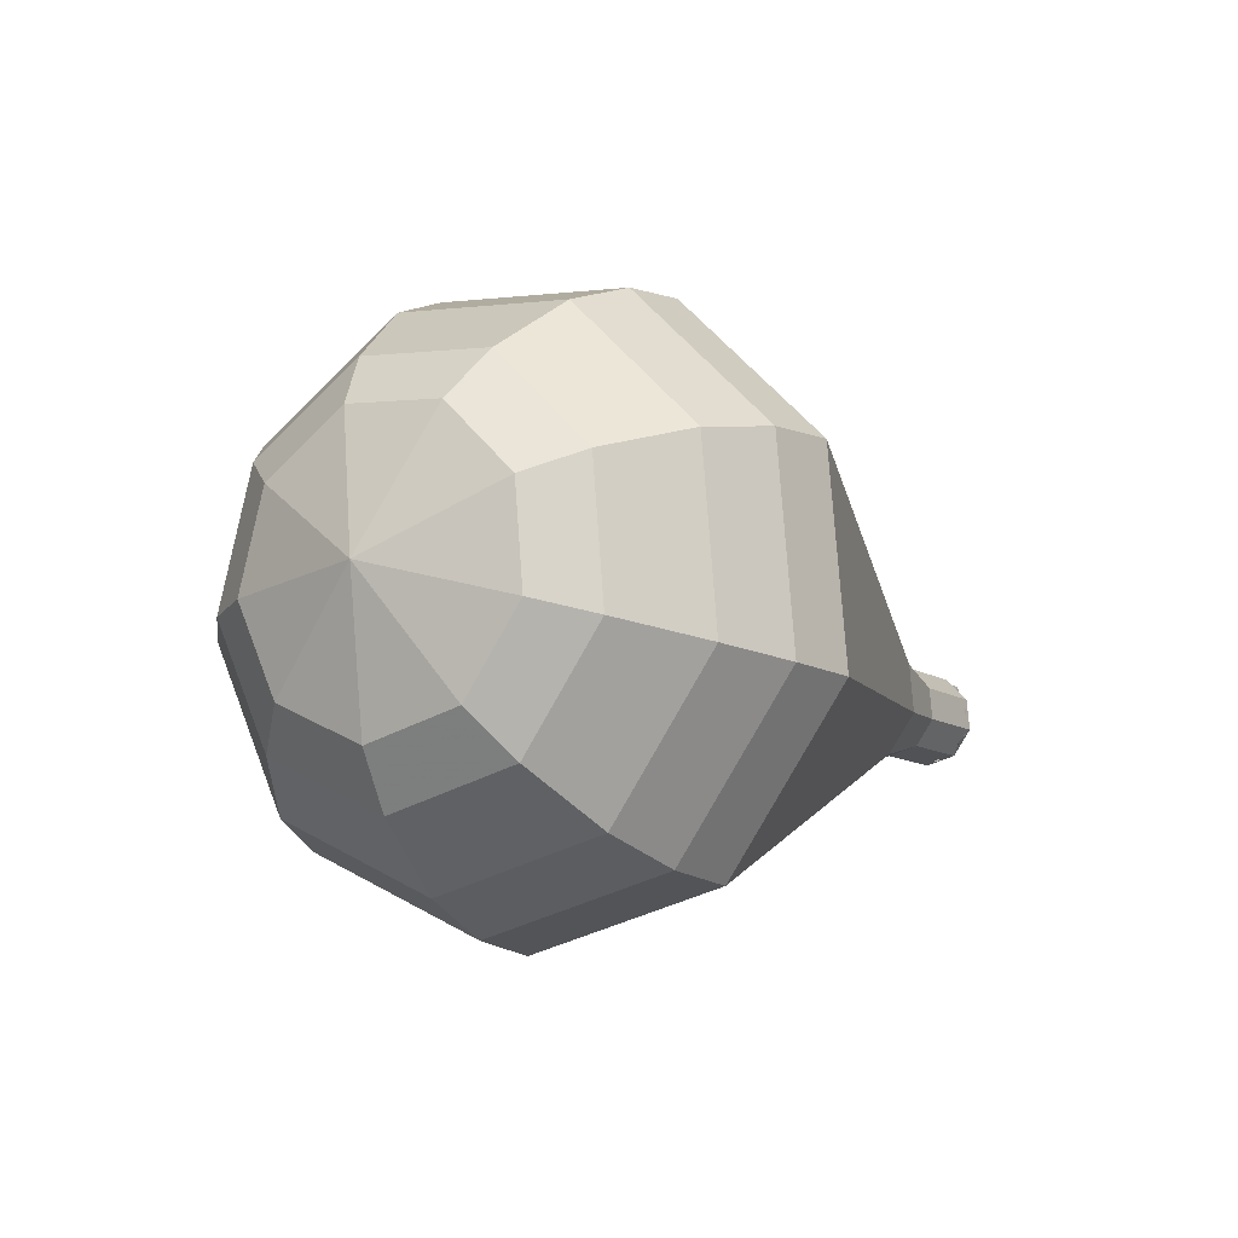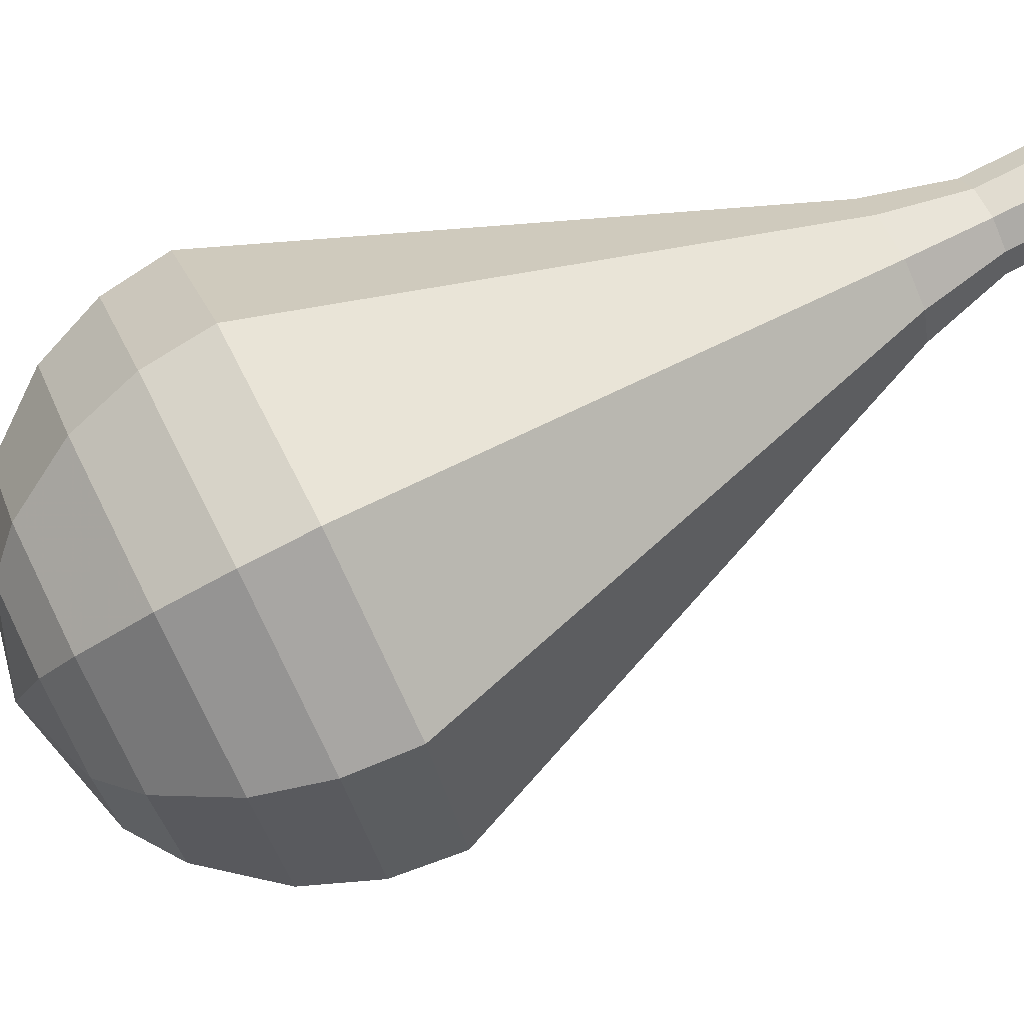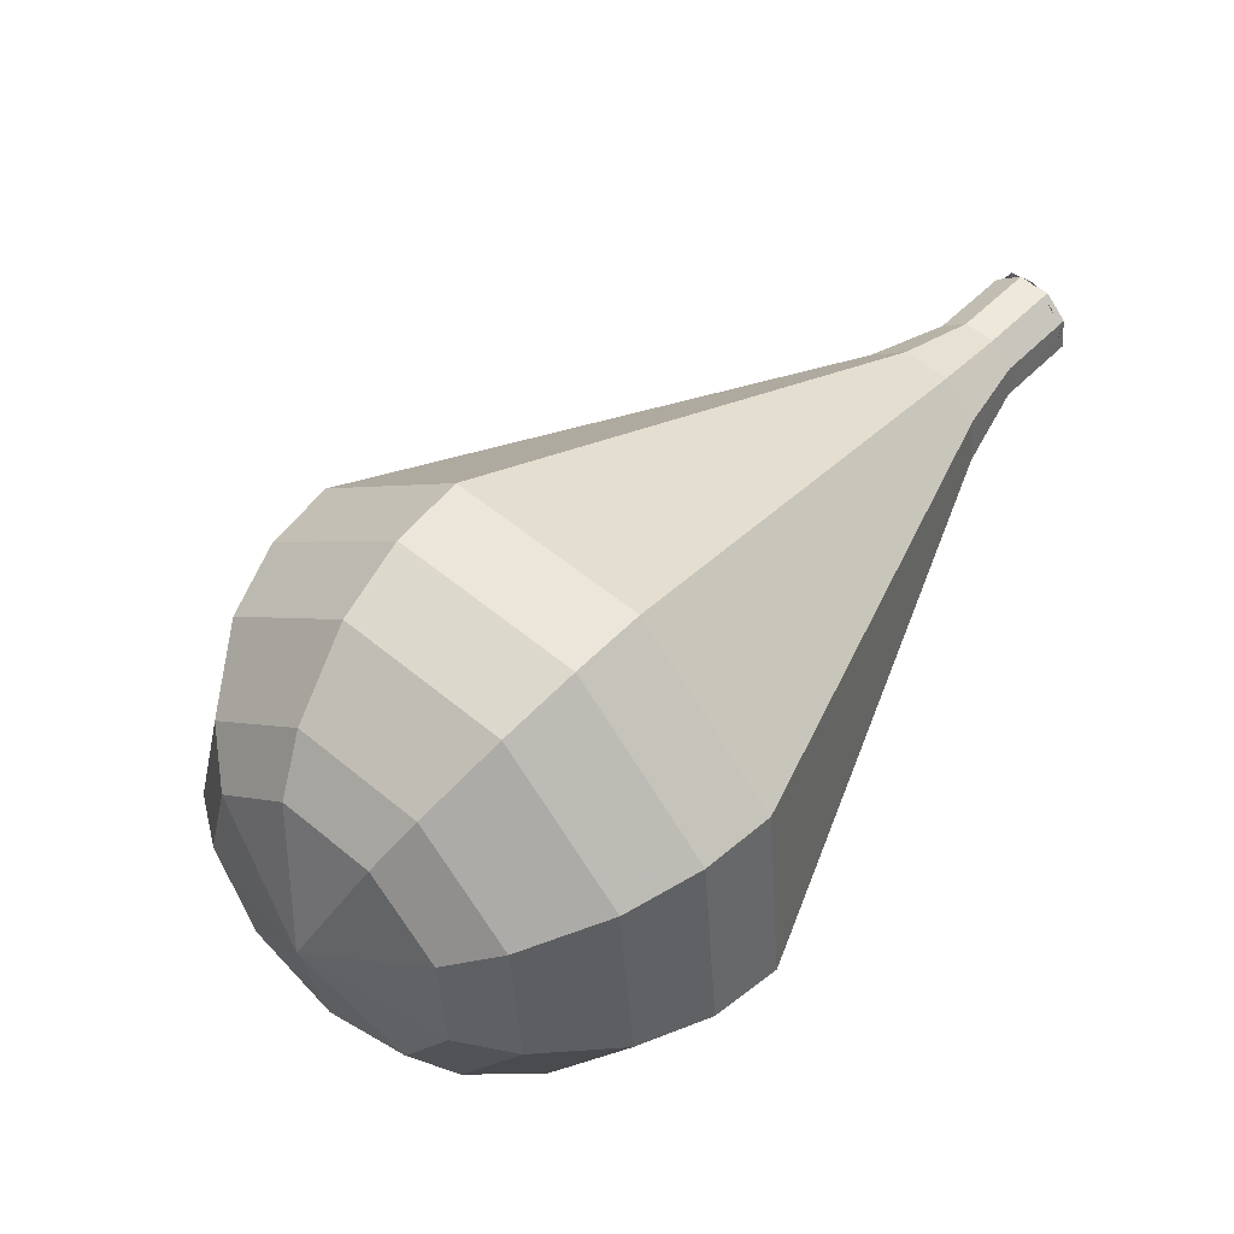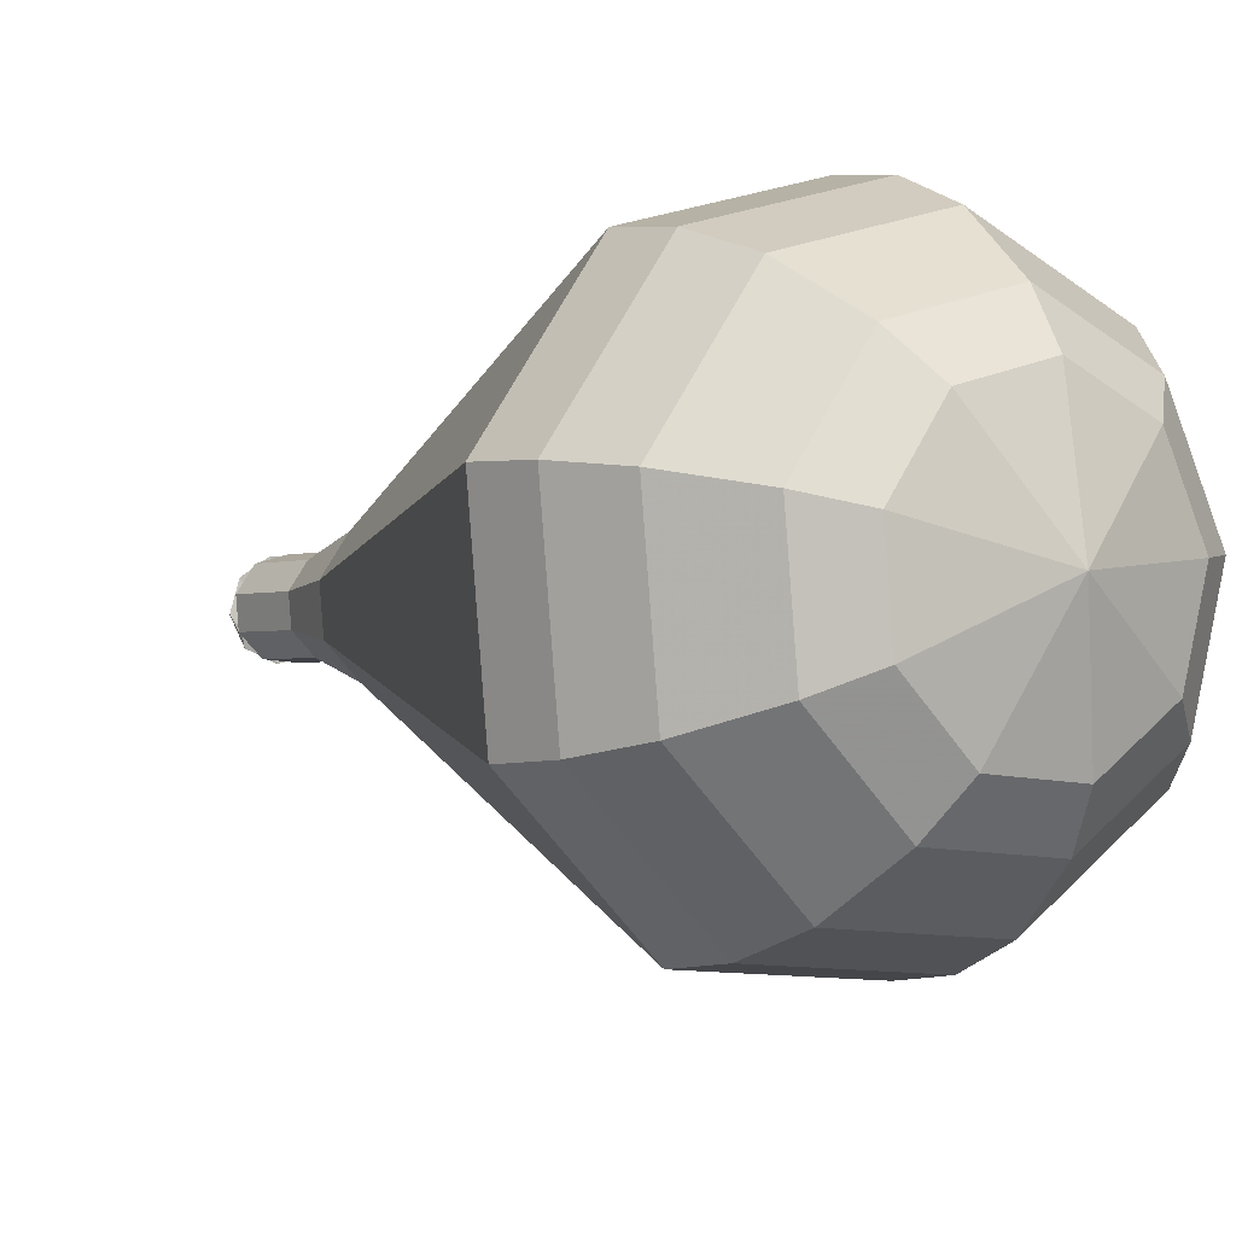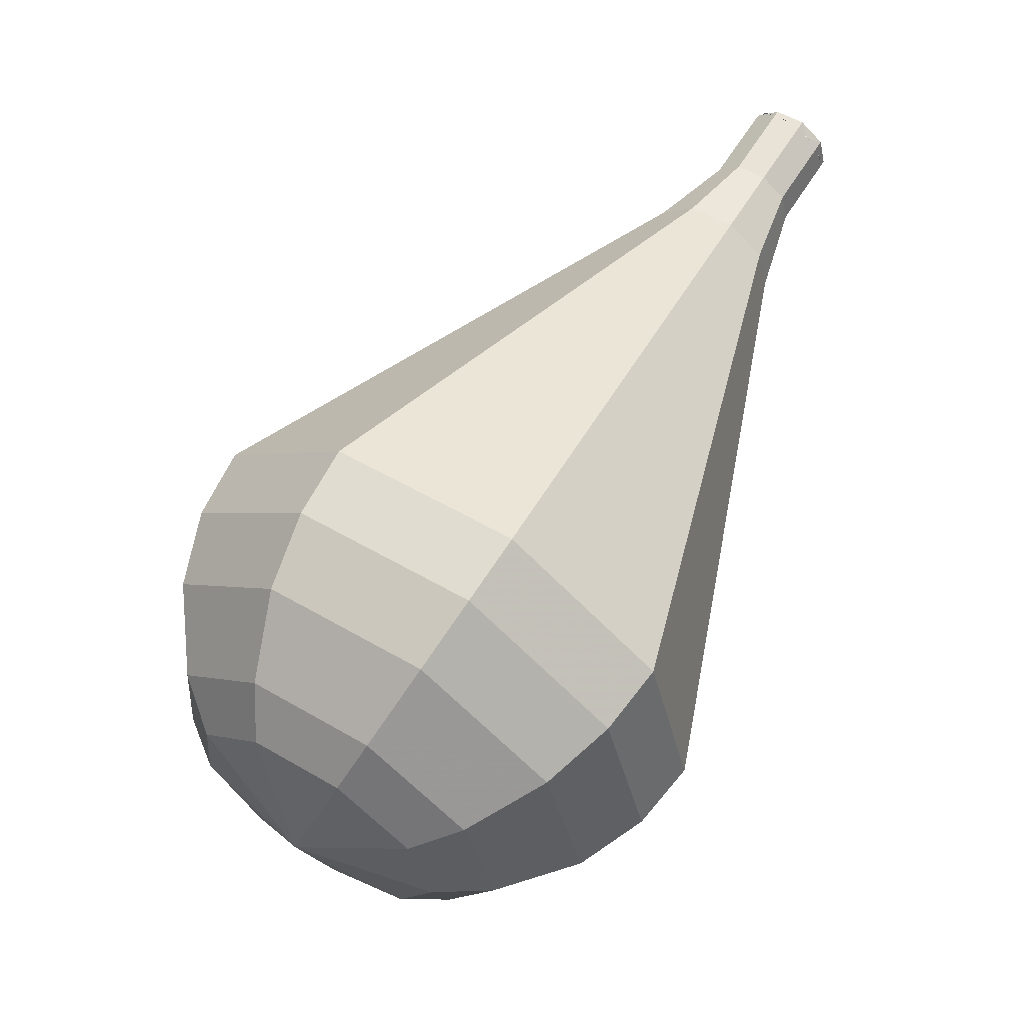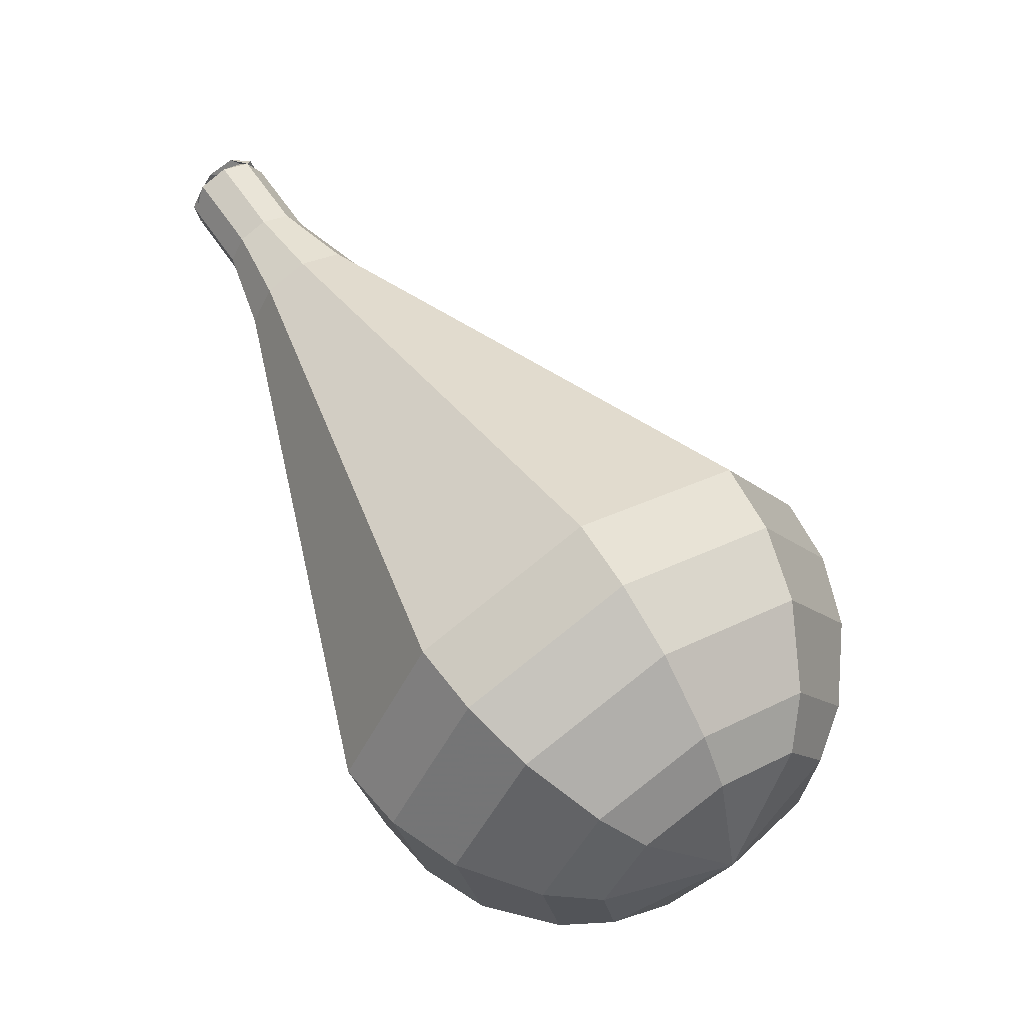
<metadata>
{"format":"obj","ext":"obj","renderer":"f3d","projection":"perspective","resolution":1024,"background":"white","views":[{"elev":-72.5,"azim":99.4,"up":"+Z"},{"elev":-17.8,"azim":-120.0,"up":"+Y"},{"elev":-38.8,"azim":132.7,"up":"+Z"},{"elev":-34.7,"azim":108.3,"up":"+Y"},{"elev":-55.5,"azim":173.1,"up":"+Z"},{"elev":-4.3,"azim":-10.9,"up":"+Z"}]}
</metadata>
<code>
g tube1
v 115.6 114.6 99.65
v 115.1 114.8 98.99
v 114.4 114.4 98.64
v 113.9 113.8 98.76
v 113.7 113.1 99.3
v 114.1 112.8 100
v 114.8 112.9 100.5
v 115.4 113.4 100.7
v 115.8 114.1 100.3
v 115.6 114.6 99.65
v 113.9 112.9 99.65
v 113.7 113.5 99.12
v 113.9 114.2 98.84
v 114.6 114.8 98.94
v 115.3 114.8 99.37
v 115.8 114.4 99.93
v 115.8 113.7 100.4
v 115.3 113 100.5
v 114.5 112.6 100.2
v 113.9 112.9 99.65
v 115 111.8 97.82
v 114.8 112.4 97.29
v 115.1 113.1 97.01
v 115.7 113.7 97.11
v 116.5 113.7 97.54
v 116.9 113.3 98.1
v 116.9 112.6 98.53
v 116.4 111.9 98.63
v 115.7 111.6 98.34
v 115 111.8 97.82
v 115.8 110.2 95.99
v 115.4 111.2 95.2
v 115.8 112.3 94.77
v 116.8 113.1 94.92
v 117.9 113.2 95.57
v 118.6 112.5 96.41
v 118.6 111.4 97.05
v 117.9 110.4 97.2
v 116.7 109.9 96.78
v 115.8 110.2 95.99
v 116.3 108.4 94.16
v 115.7 109.8 92.97
v 116.4 111.6 92.34
v 117.9 112.8 92.56
v 119.5 112.9 93.52
v 120.6 111.9 94.79
v 120.5 110.2 95.75
v 119.4 108.7 95.97
v 117.7 108 95.34
v 116.3 108.4 94.16
v 116.8 106.7 92.32
v 116.1 108.5 90.74
v 116.9 110.8 89.9
v 118.9 112.4 90.19
v 121.1 112.6 91.48
v 122.5 111.3 93.17
v 122.4 109.1 94.46
v 121 107 94.75
v 118.7 106 93.91
v 116.8 106.7 92.32
v 117.8 103.1 88.66
v 116.7 105.9 86.29
v 118 109.4 85.03
v 121 111.8 85.47
v 124.3 112 87.4
v 126.4 110 89.92
v 126.3 106.7 91.86
v 124.1 103.6 92.3
v 120.7 102.2 91.03
v 117.8 103.1 88.66
v 118.8 99.55 85
v 117.4 103.3 81.84
v 119.1 107.9 80.15
v 123 111.1 80.74
v 127.4 111.4 83.32
v 130.3 108.8 86.68
v 130.1 104.4 89.26
v 127.2 100.2 89.85
v 122.7 98.33 88.16
v 118.8 99.55 85
v 119.9 98.88 83.59
v 118.5 102.5 80.52
v 120.1 106.9 78.89
v 123.9 110.1 79.46
v 128.2 110.4 81.96
v 130.9 107.8 85.22
v 130.8 103.5 87.71
v 127.9 99.53 88.28
v 123.6 97.69 86.65
v 119.9 98.88 83.59
v 121.3 98.59 82.17
v 120.1 101.9 79.43
v 121.5 105.8 77.97
v 124.9 108.6 78.48
v 128.8 108.9 80.71
v 131.2 106.6 83.63
v 131.1 102.7 85.86
v 128.5 99.17 86.37
v 124.7 97.53 84.91
v 121.3 98.59 82.17
v 123.3 98.86 80.76
v 122.3 101.4 78.66
v 123.4 104.4 77.55
v 126 106.5 77.94
v 129 106.7 79.64
v 130.8 105 81.87
v 130.7 102 83.57
v 128.8 99.3 83.96
v 125.8 98.05 82.85
v 123.3 98.86 80.76
v 124.6 99.4 80.05
v 123.9 101.2 78.52
v 124.7 103.4 77.7
v 126.7 105 77.98
v 128.8 105.2 79.23
v 130.2 103.9 80.86
v 130.1 101.7 82.11
v 128.7 99.73 82.39
v 126.5 98.81 81.58
v 124.6 99.4 80.05
v 127.6 101.6 79.34
v 127.6 101.6 79.34
v 127.6 101.6 79.34
v 127.6 101.6 79.34
v 127.6 101.6 79.34
v 127.6 101.6 79.34
v 127.6 101.6 79.34
v 127.6 101.6 79.34
v 127.6 101.6 79.34
v 127.6 101.6 79.34
f 1 2 12
f 12 11 1
f 2 3 13
f 13 12 2
f 3 4 14
f 14 13 3
f 4 5 15
f 15 14 4
f 5 6 16
f 16 15 5
f 6 7 17
f 17 16 6
f 7 8 18
f 18 17 7
f 8 9 19
f 19 18 8
f 9 10 20
f 20 19 9
f 11 12 22
f 22 21 11
f 12 13 23
f 23 22 12
f 13 14 24
f 24 23 13
f 14 15 25
f 25 24 14
f 15 16 26
f 26 25 15
f 16 17 27
f 27 26 16
f 17 18 28
f 28 27 17
f 18 19 29
f 29 28 18
f 19 20 30
f 30 29 19
f 21 22 32
f 32 31 21
f 22 23 33
f 33 32 22
f 23 24 34
f 34 33 23
f 24 25 35
f 35 34 24
f 25 26 36
f 36 35 25
f 26 27 37
f 37 36 26
f 27 28 38
f 38 37 27
f 28 29 39
f 39 38 28
f 29 30 40
f 40 39 29
f 31 32 42
f 42 41 31
f 32 33 43
f 43 42 32
f 33 34 44
f 44 43 33
f 34 35 45
f 45 44 34
f 35 36 46
f 46 45 35
f 36 37 47
f 47 46 36
f 37 38 48
f 48 47 37
f 38 39 49
f 49 48 38
f 39 40 50
f 50 49 39
f 41 42 52
f 52 51 41
f 42 43 53
f 53 52 42
f 43 44 54
f 54 53 43
f 44 45 55
f 55 54 44
f 45 46 56
f 56 55 45
f 46 47 57
f 57 56 46
f 47 48 58
f 58 57 47
f 48 49 59
f 59 58 48
f 49 50 60
f 60 59 49
f 51 52 62
f 62 61 51
f 52 53 63
f 63 62 52
f 53 54 64
f 64 63 53
f 54 55 65
f 65 64 54
f 55 56 66
f 66 65 55
f 56 57 67
f 67 66 56
f 57 58 68
f 68 67 57
f 58 59 69
f 69 68 58
f 59 60 70
f 70 69 59
f 61 62 72
f 72 71 61
f 62 63 73
f 73 72 62
f 63 64 74
f 74 73 63
f 64 65 75
f 75 74 64
f 65 66 76
f 76 75 65
f 66 67 77
f 77 76 66
f 67 68 78
f 78 77 67
f 68 69 79
f 79 78 68
f 69 70 80
f 80 79 69
f 71 72 82
f 82 81 71
f 72 73 83
f 83 82 72
f 73 74 84
f 84 83 73
f 74 75 85
f 85 84 74
f 75 76 86
f 86 85 75
f 76 77 87
f 87 86 76
f 77 78 88
f 88 87 77
f 78 79 89
f 89 88 78
f 79 80 90
f 90 89 79
f 81 82 92
f 92 91 81
f 82 83 93
f 93 92 82
f 83 84 94
f 94 93 83
f 84 85 95
f 95 94 84
f 85 86 96
f 96 95 85
f 86 87 97
f 97 96 86
f 87 88 98
f 98 97 87
f 88 89 99
f 99 98 88
f 89 90 100
f 100 99 89
f 91 92 102
f 102 101 91
f 92 93 103
f 103 102 92
f 93 94 104
f 104 103 93
f 94 95 105
f 105 104 94
f 95 96 106
f 106 105 95
f 96 97 107
f 107 106 96
f 97 98 108
f 108 107 97
f 98 99 109
f 109 108 98
f 99 100 110
f 110 109 99
f 101 102 112
f 112 111 101
f 102 103 113
f 113 112 102
f 103 104 114
f 114 113 103
f 104 105 115
f 115 114 104
f 105 106 116
f 116 115 105
f 106 107 117
f 117 116 106
f 107 108 118
f 118 117 107
f 108 109 119
f 119 118 108
f 109 110 120
f 120 119 109
f 111 112 122
f 122 121 111
f 112 113 123
f 123 122 112
f 113 114 124
f 124 123 113
f 114 115 125
f 125 124 114
f 115 116 126
f 126 125 115
f 116 117 127
f 127 126 116
f 117 118 128
f 128 127 117
f 118 119 129
f 129 128 118
f 119 120 130
f 130 129 119

</code>
